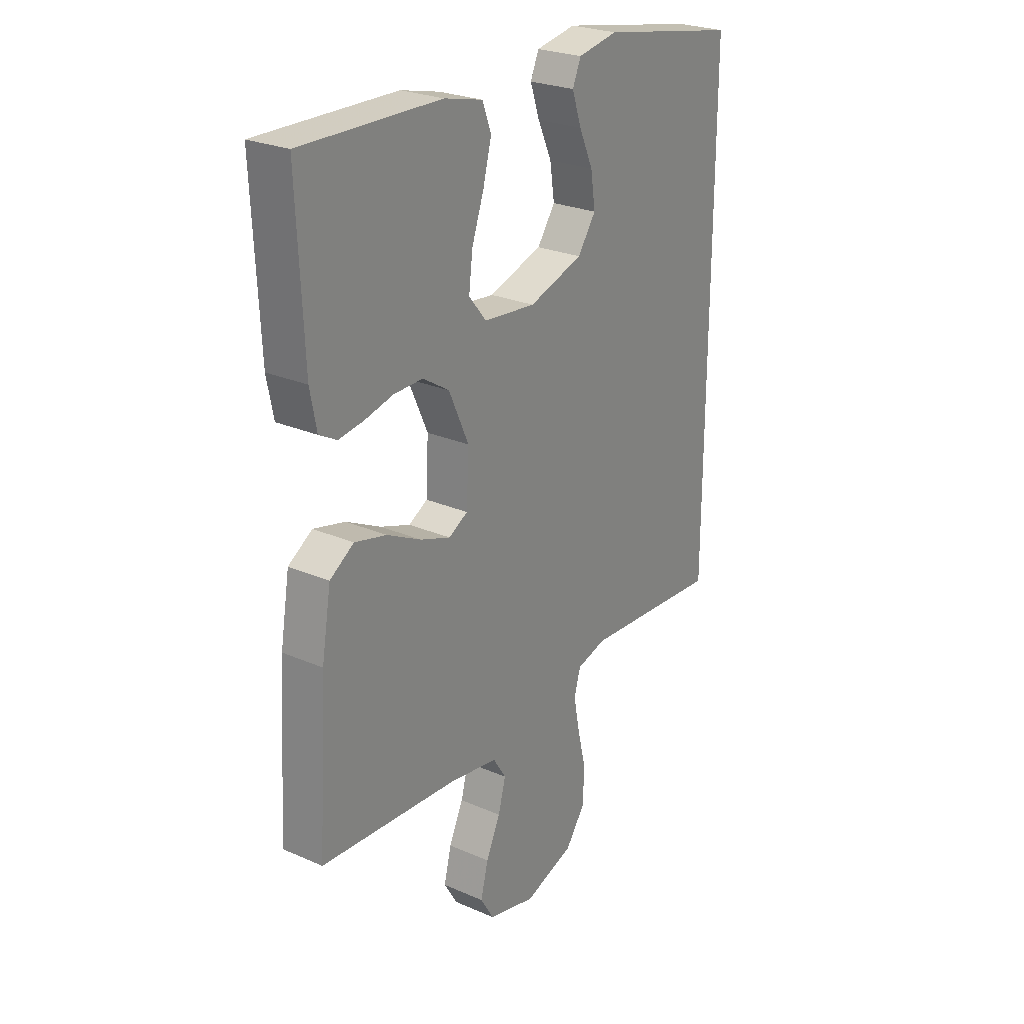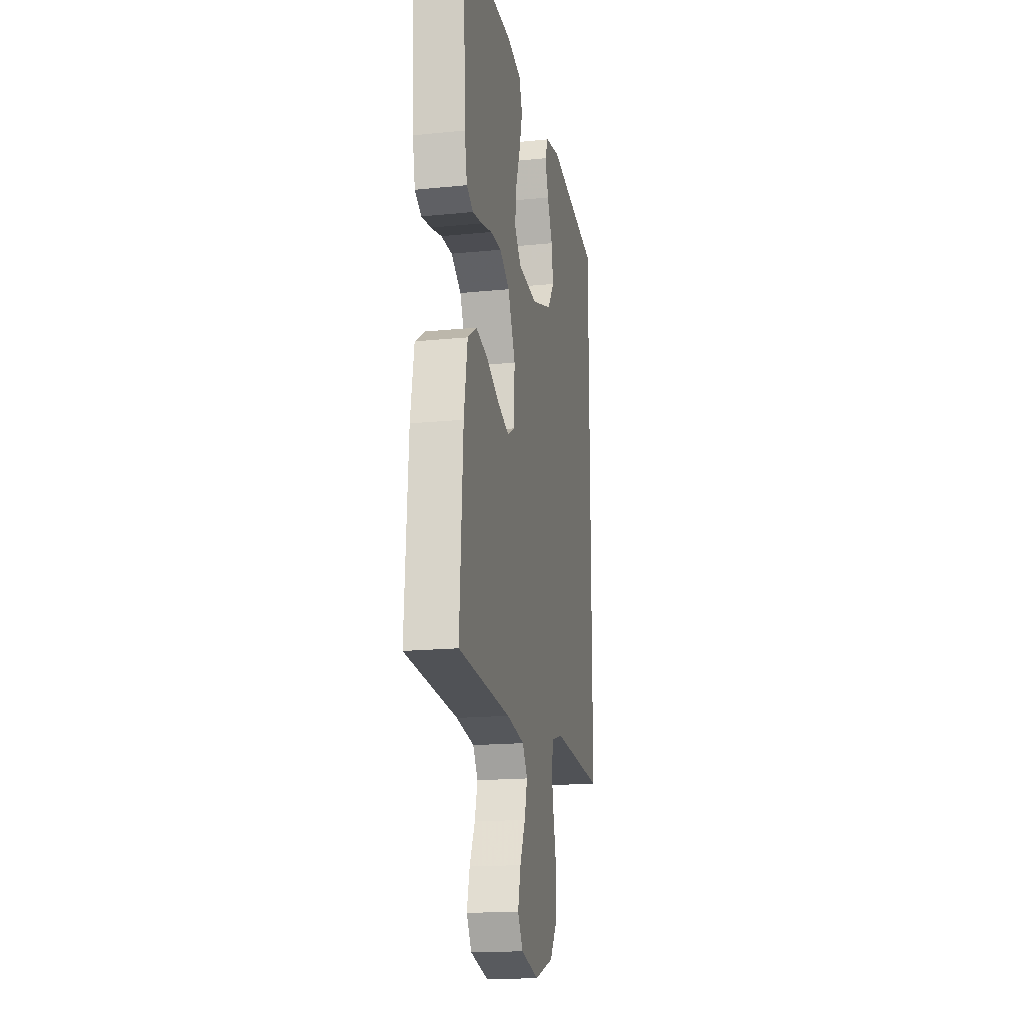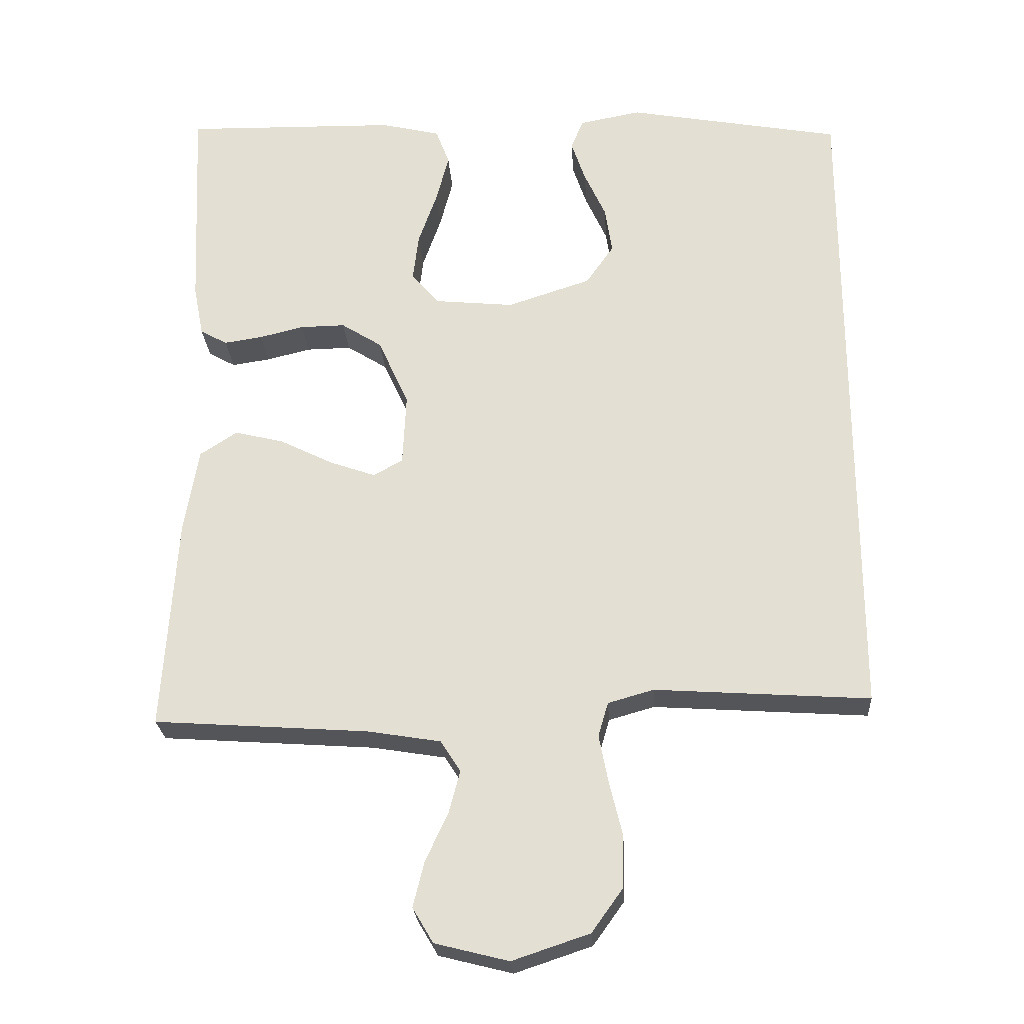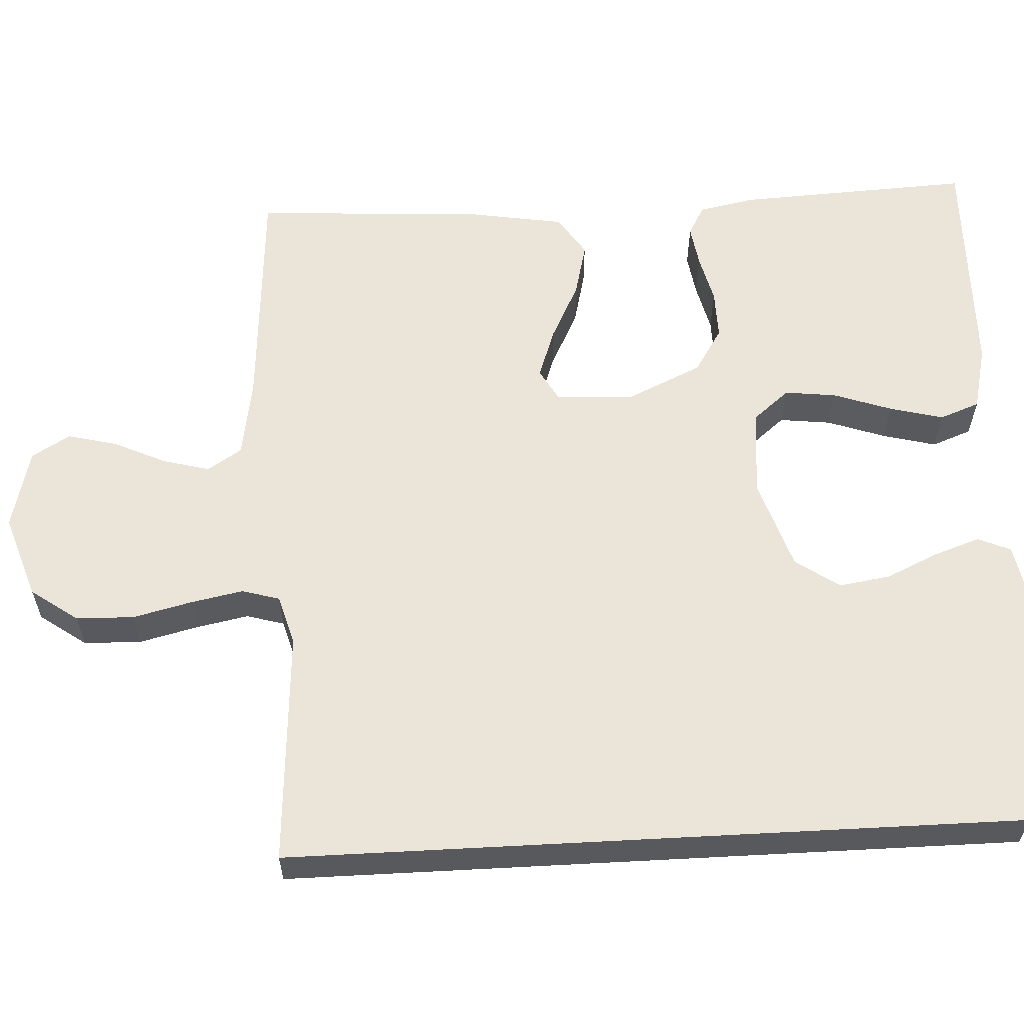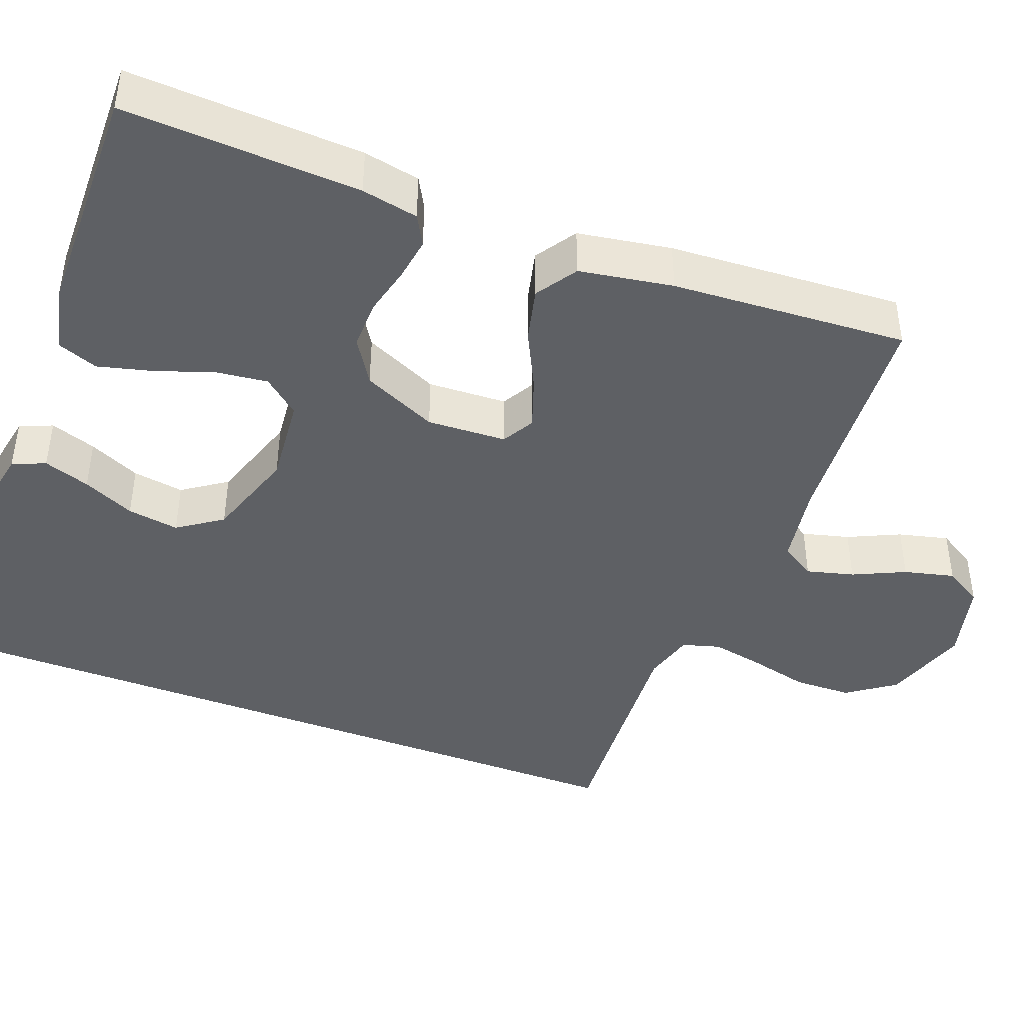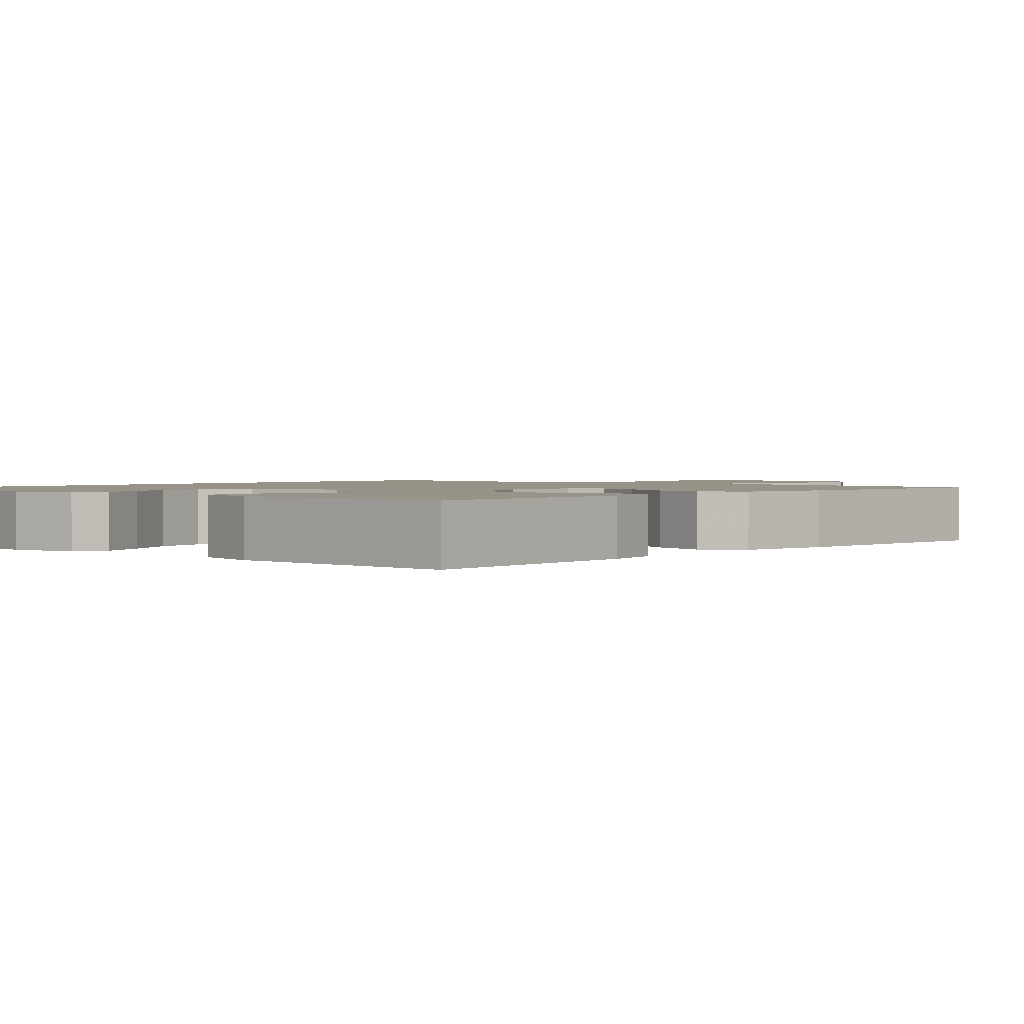
<metadata>
{"format":"obj","ext":"obj","renderer":"f3d","projection":"perspective","resolution":1024,"background":"white","views":[{"elev":25.6,"azim":124.9,"up":"+Z"},{"elev":-17.2,"azim":101.4,"up":"+Z"},{"elev":-25.0,"azim":-176.3,"up":"+Z"},{"elev":59.5,"azim":-93.1,"up":"+Y"},{"elev":-43.0,"azim":69.0,"up":"+Y"},{"elev":1.6,"azim":41.5,"up":"+Y"}]}
</metadata>
<code>
v 0.5 0.07 0.5
v 0.486 0.07 0.2
v 0.472 0.07 0.128
v 0.434 0.07 0.107
v 0.38 0.07 0.115
v 0.318 0.07 0.13
v 0.255 0.07 0.131
v 0.198 0.07 0.095
v 0.155 0.07 0
v 0.16 0.07 -0.101
v 0.201 0.07 -0.124
v 0.266 0.07 -0.101
v 0.34 0.07 -0.064
v 0.409 0.07 -0.047
v 0.461 0.07 -0.081
v 0.481 0.07 -0.2
v 0.5 0.07 -0.5
v 0.2 0.07 -0.521
v 0.097 0.07 -0.538
v 0.069 0.07 -0.582
v 0.085 0.07 -0.642
v 0.116 0.07 -0.708
v 0.132 0.07 -0.772
v 0.103 0.07 -0.821
v 0 0.07 -0.847
v -0.108 0.07 -0.811
v -0.151 0.07 -0.751
v -0.153 0.07 -0.677
v -0.135 0.07 -0.602
v -0.122 0.07 -0.535
v -0.136 0.07 -0.487
v -0.2 0.07 -0.469
v -0.5 0.07 -0.489
v -0.5 0.07 0.445
v -0.2 0.07 0.5
v -0.114 0.07 0.484
v -0.096 0.07 0.442
v -0.116 0.07 0.383
v -0.146 0.07 0.317
v -0.156 0.07 0.251
v -0.117 0.07 0.195
v 0 0.07 0.157
v 0.112 0.07 0.168
v 0.15 0.07 0.214
v 0.142 0.07 0.28
v 0.116 0.07 0.354
v 0.098 0.07 0.423
v 0.117 0.07 0.474
v 0.2 0.07 0.494
v 0.5 0 0.5
v 0.486 0 0.2
v 0.472 0 0.128
v 0.434 0 0.107
v 0.38 0 0.115
v 0.318 0 0.13
v 0.255 0 0.131
v 0.198 0 0.095
v 0.155 0 0
v 0.16 0 -0.101
v 0.201 0 -0.124
v 0.266 0 -0.101
v 0.34 0 -0.064
v 0.409 0 -0.047
v 0.461 0 -0.081
v 0.481 0 -0.2
v 0.5 0 -0.5
v 0.2 0 -0.521
v 0.097 0 -0.538
v 0.069 0 -0.582
v 0.085 0 -0.642
v 0.116 0 -0.708
v 0.132 0 -0.772
v 0.103 0 -0.821
v 0 0 -0.847
v -0.108 0 -0.811
v -0.151 0 -0.751
v -0.153 0 -0.677
v -0.135 0 -0.602
v -0.122 0 -0.535
v -0.136 0 -0.487
v -0.2 0 -0.469
v -0.5 0 -0.489
v -0.5 0 0.445
v -0.2 0 0.5
v -0.114 0 0.484
v -0.096 0 0.442
v -0.116 0 0.383
v -0.146 0 0.317
v -0.156 0 0.251
v -0.117 0 0.195
v 0 0 0.157
v 0.112 0 0.168
v 0.15 0 0.214
v 0.142 0 0.28
v 0.116 0 0.354
v 0.098 0 0.423
v 0.117 0 0.474
v 0.2 0 0.494
f 4 5 6
f 3 4 6
f 2 3 6
f 1 2 6
f 49 1 6
f 48 49 6
f 47 48 6
f 46 47 6
f 45 46 6
f 44 45 6 7
f 43 44 7 8
f 42 43 8 9
f 41 42 9 10
f 37 38 39
f 36 37 39
f 35 36 39
f 34 35 39
f 34 39 40
f 34 40 41
f 33 34 41
f 32 33 41
f 27 28 29
f 26 27 29
f 25 26 29
f 24 25 29
f 23 24 29
f 22 23 29
f 21 22 29
f 20 21 29 30
f 19 20 30 31
f 16 17 18
f 15 16 18
f 14 15 18
f 13 14 18
f 12 13 18
f 19 31 32
f 18 19 32
f 12 18 32
f 11 12 32
f 32 41 10
f 10 11 32
f 55 54 53
f 55 53 52
f 55 52 51
f 55 51 50
f 55 50 98
f 55 98 97
f 55 97 96
f 55 96 95
f 55 95 94
f 56 55 94 93
f 57 56 93 92
f 58 57 92 91
f 59 58 91 90
f 88 87 86
f 88 86 85
f 88 85 84
f 88 84 83
f 89 88 83
f 90 89 83
f 90 83 82
f 90 82 81
f 78 77 76
f 78 76 75
f 78 75 74
f 78 74 73
f 78 73 72
f 78 72 71
f 78 71 70
f 79 78 70 69
f 80 79 69 68
f 67 66 65
f 67 65 64
f 67 64 63
f 67 63 62
f 67 62 61
f 81 80 68
f 81 68 67
f 81 67 61
f 81 61 60
f 59 90 81
f 81 60 59
f 1 50 51 2
f 2 51 52 3
f 3 52 53 4
f 4 53 54 5
f 5 54 55 6
f 6 55 56 7
f 7 56 57 8
f 8 57 58 9
f 9 58 59 10
f 10 59 60 11
f 11 60 61 12
f 12 61 62 13
f 13 62 63 14
f 14 63 64 15
f 15 64 65 16
f 16 65 66 17
f 17 66 67 18
f 18 67 68 19
f 19 68 69 20
f 20 69 70 21
f 21 70 71 22
f 22 71 72 23
f 23 72 73 24
f 24 73 74 25
f 25 74 75 26
f 26 75 76 27
f 27 76 77 28
f 28 77 78 29
f 29 78 79 30
f 30 79 80 31
f 31 80 81 32
f 32 81 82 33
f 33 82 83 34
f 34 83 84 35
f 35 84 85 36
f 36 85 86 37
f 37 86 87 38
f 38 87 88 39
f 39 88 89 40
f 40 89 90 41
f 41 90 91 42
f 42 91 92 43
f 43 92 93 44
f 44 93 94 45
f 45 94 95 46
f 46 95 96 47
f 47 96 97 48
f 48 97 98 49
f 49 98 50 1

</code>
